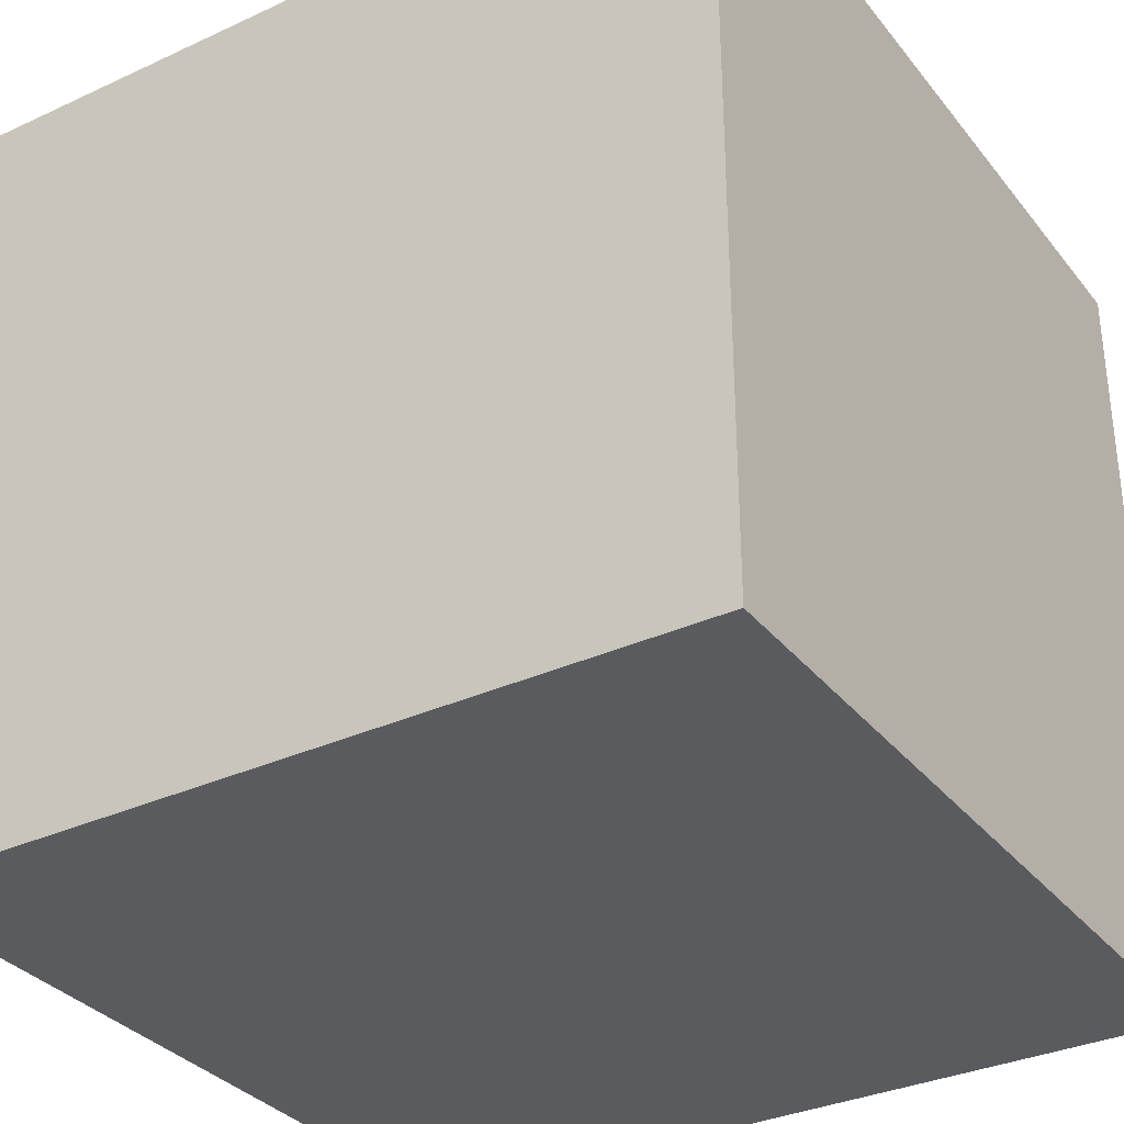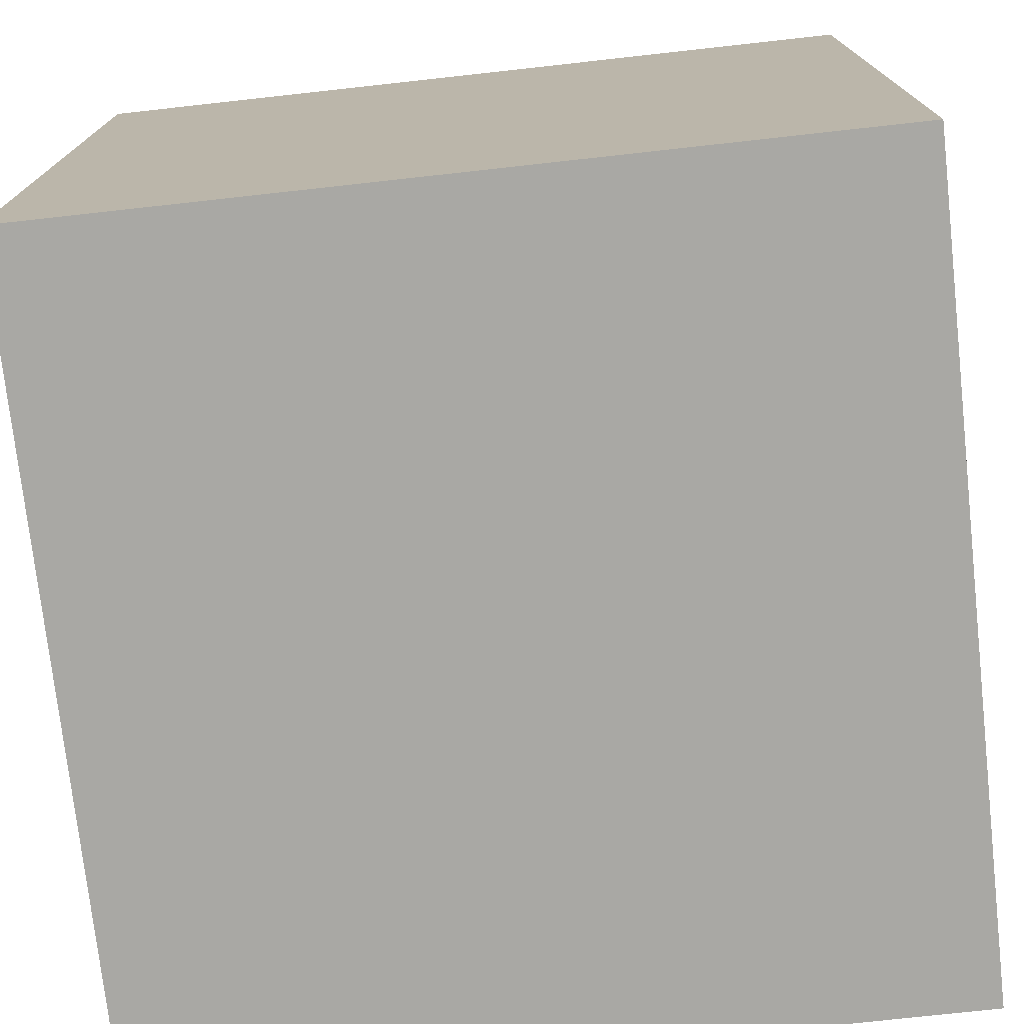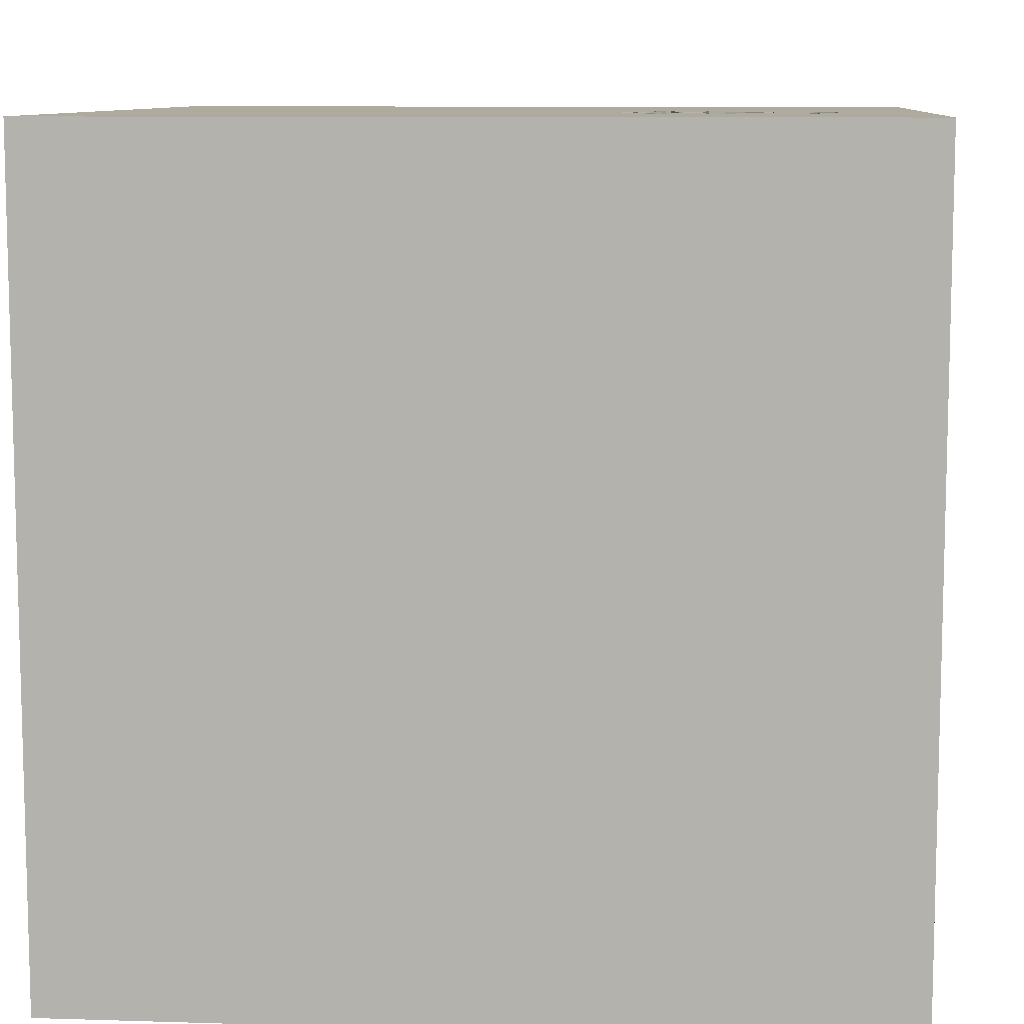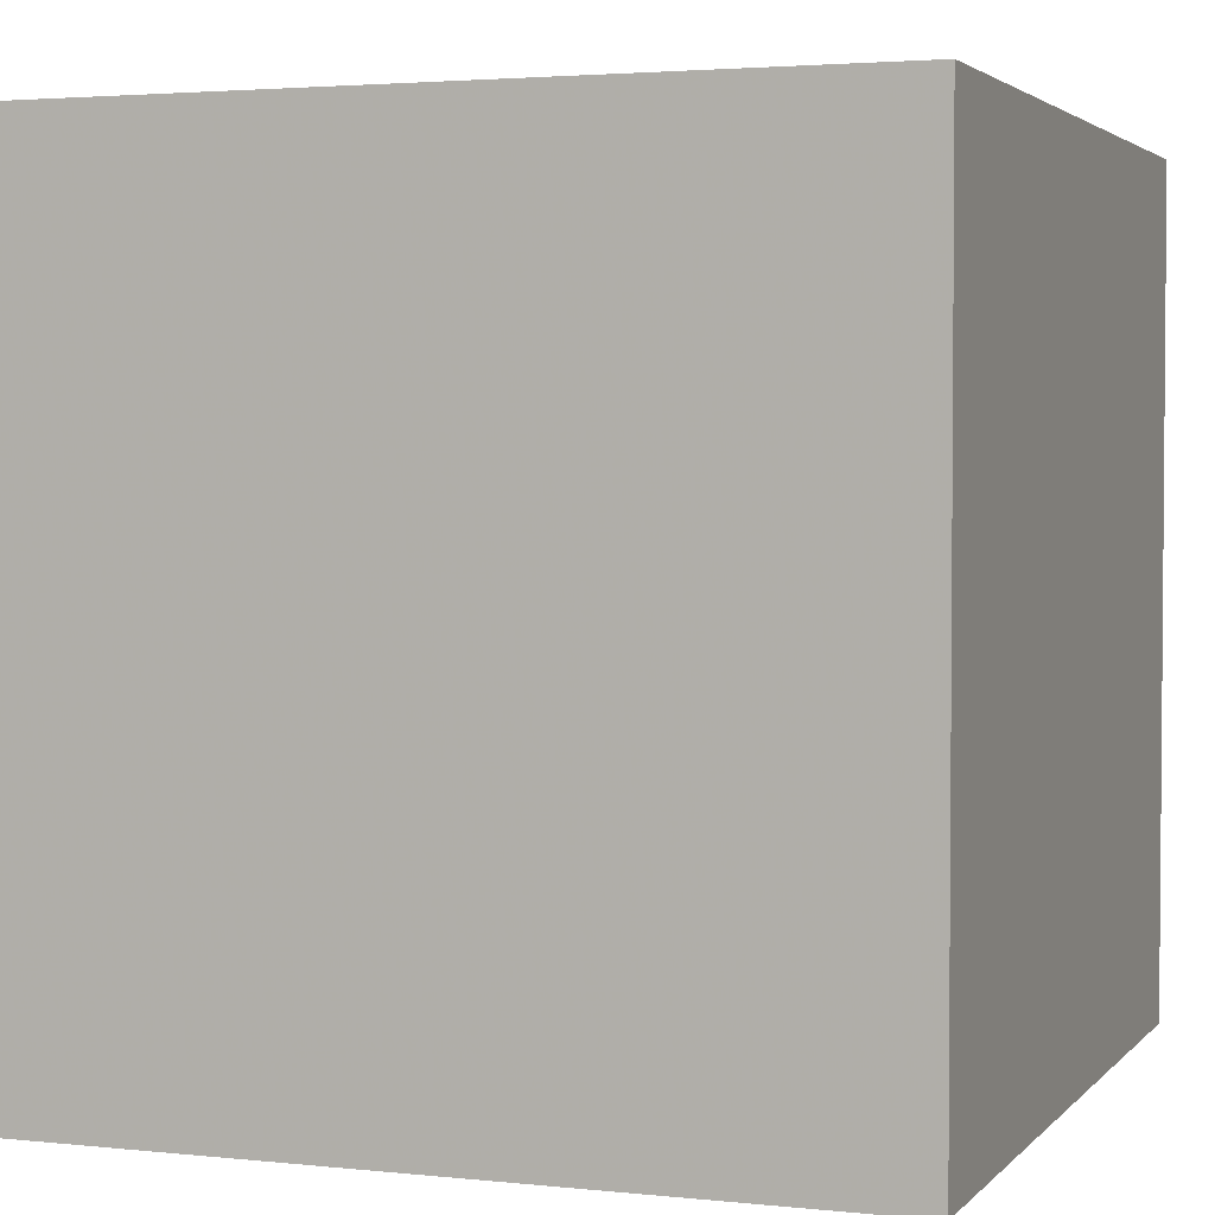
<metadata>
{"format":"obj","ext":"obj","renderer":"f3d","projection":"perspective","resolution":1024,"background":"white","views":[{"elev":-33.3,"azim":32.3,"up":"+Y"},{"elev":-74.9,"azim":96.3,"up":"+Y"},{"elev":9.3,"azim":94.7,"up":"+Y"},{"elev":2.9,"azim":20.3,"up":"+Y"}]}
</metadata>
<code>
o octopus_111
v -0.01517 1.5 -0.5126
v -0.01516 1.4 -0.5126
v 0.3035 1.5 -1.02
v 0.03921 1.5 -0.7275
v 0.577 1.5 -1.131
v 0.577 1.4 -1.131
v 0.5227 1.4 -0.5139
v 0.6949 1.5 -0.5983
v 0.6522 1.5 -0.7446
v 0.03821 1.5 -0.8328
v 0.03821 1.4 -0.8328
v 0.1238 1.5 -0.5327
v 0.1238 1.4 -0.5327
v 0.5227 1.5 -0.5139
v -0.05345 1.5 -0.5199
v 0.5133 1.5 -1.112
v 0.4203 1.5 -0.9944
v 0.3863 1.5 -0.4205
v -0.6299 1.5 -0.734
v -0.008359 1.5 -0.5879
v 0.5133 1.4 -1.112
v 0.8007 1.5 -0.9416
v 0.6439 1.5 -0.8198
v 0.0713 1.5 -0.5172
v 0.5964 1.5 -1.075
v 0.5964 1.4 -1.075
v 0.2432 1.5 -0.2367
v 0.2432 1.4 -0.2367
v 0.4957 1.5 -0.9801
v 0.4957 1.4 -0.9801
v 0.03423 1.5 -0.8692
v 0.6149 1.5 -0.3117
v 0.6149 1.4 -0.3117
v 0.6205 1.5 -0.5149
v 0.6205 1.4 -0.5149
v 0.7148 1.5 -0.8769
v 0.3079 1.5 -0.9557
v 0.03921 1.4 -0.7275
v 0.07965 -0.1957 -1.5
v 0.3646 0.4948 1.5
v 0.4167 -0 1.5
v 1.5 1.5 1.5
v 0.1823 -0.4818 1.5
v 0.07812 -1.5 -0.625
v 1.5 -1.5 1.5
v 0.4948 -1.5 -0.01302
v 0.1432 -1.5 1.016
v 0.3147 1.5 -0.166
v 0.3417 1.5 -0.1624
v 0.1302 1.5 -1.5
v 0.3395 1.5 -1.193
v 0.3167 1.5 -0.4699
v 0.3126 1.5 -1.048
v 0.3058 1.5 -1.174
v 0.2952 1.5 -0.3049
v 0.6188 1.5 -0.3005
v 0.6188 1.4 -0.3005
v 0.8217 1.5 -0.7124
v 0.8217 1.4 -0.7124
v 0.5395 1.5 -0.326
v 0.5395 1.4 -0.326
v -0.0762 1.5 -0.6023
v -0.0762 1.4 -0.6023
v 0.7706 1.5 -0.9489
v 0.7706 1.4 -0.9489
v 0.385 1.5 -1.148
v 0.385 1.4 -1.148
v 0.2404 1.5 -0.925
v 0.2404 1.4 -0.925
v 0.02604 -1.094 1.5
v -0.1562 0.4427 1.5
v -0.2604 -0.1562 1.5
v -0.1823 1.068 1.5
v -0.1302 -1.5 0.2865
v -0.04525 1.5 -0.9073
v 0.1628 1.5 0.6266
v -0.1178 1.5 -0.6282
v 0 1.5 -1.25
v -0.09053 1.5 -0.5269
v 0.2757 1.5 -0.3837
v 0.4152 1.5 -0.3437
v 0.4152 1.4 -0.3437
v 0.08377 1.5 -0.7881
v 0.2899 1.5 -0.4741
v 0.2899 1.4 -0.4741
v 0.02997 1.5 -0.908
v 0.02997 1.4 -0.908
v 0.3058 1.4 -1.174
v 0.6063 1.5 -0.8194
v 0.7546 1.5 -0.9362
v 0.4597 1.5 -0.4118
v 0.3771 1.5 -1.186
v 1.198 -0 1.5
v 1.5 -1.5 -1.5
v 1.094 1.5 -0.2865
v 0.9635 1.5 -1.198
v 0.5103 1.5 -1.025
v 0.5103 1.4 -1.025
v 0.7754 1.5 -0.8323
v 0.7754 1.4 -0.8323
v -0.01595 1.5 -0.9903
v -0.01595 1.4 -0.9903
v 0.1222 1.5 -0.7057
v 0.1222 1.4 -0.7057
v 0.1341 1.5 -0.6344
v 0.1341 1.4 -0.6344
v 0.05182 1.5 -0.5885
v 0.05182 1.4 -0.5885
v 0.7148 1.4 -0.8769
v 0.3771 1.4 -1.186
v 0.8007 1.4 -0.9416
v 0.3079 1.4 -0.9557
v 0.8487 1.5 -0.6412
v -0.129 1.5 -0.6206
v 0.6075 1.5 -1.094
v 0.5074 1.4 -0.9313
v 0.2105 1.5 -0.5147
v 0.2105 1.4 -0.5147
v 0.03291 1.5 -0.9945
v 0.03291 1.4 -0.9945
v 0.3298 1.5 -0.2338
v 0.2215 1.5 -0.311
v 0.5757 1.5 -0.8718
v -0.625 0.3906 1.5
v -1.5 -1.5 1.5
v -0.5599 -1.5 -0.1823
v 0.737 1.5 -0.9222
v 0.737 1.4 -0.9222
v -1.5 -1.5 -1.5
v -1.5 0.4688 0.2083
v -1.5 1.5 1.5
v -1.5 1.5 -1.5
v -1.5 -0 0.4687
v -1.5 0 -0.4687
v -1.5 1.25 -0.1562
v -1.5 -0.5208 0.4427
v -1.5 -0.3385 -0
v -1.5 0.8333 -0.1562
v 0.2283 1.5 -1.019
v 0.2283 1.4 -1.019
v -0.04525 1.4 -0.9073
v 0.2005 1.5 -0.383
v 0.6522 1.4 -0.7446
v 0.684 1.5 -0.7581
v 0.7158 1.5 -0.7716
v 0.7158 1.4 -0.7716
v 0.5757 1.4 -0.8718
v 0.6063 1.4 -0.8194
v 0.04824 1.5 -0.9646
v -0.03085 1.5 -0.9751
v -0.03085 1.4 -0.9751
v 0.2752 1.5 -0.4364
v 0.2752 1.4 -0.4364
v 0.6191 1.5 -0.6653
v 0.6191 1.4 -0.6653
v 0.544 1.5 -0.2471
v 0.5212 1.5 -0.2545
v 0.5074 1.5 -0.9313
v 0.4203 1.4 -0.9944
v 0.6007 1.5 -0.6162
v 0.6007 1.4 -0.6162
v 0.1734 1.5 -0.8567
v 0.289 1.5 -0.1694
v 0.289 1.4 -0.1694
v 0.2538 1.5 -1.106
v 0.2538 1.4 -1.106
v 0.3923 1.5 -0.3811
v 0.6348 1.5 -0.5902
v 0.6348 1.4 -0.5902
v 0.707 1.5 -0.5195
v 0.457 1.5 -0.3027
v 0.5525 1.5 -0.5443
v 0.5525 1.4 -0.5443
v 0.0713 1.4 -0.5172
v 0.3417 1.4 -0.1624
v 1.5 0.1782 -0.3564
v 1.5 1.5 -0.1302
v -0.04021 1.5 -0.5946
v 0.3923 1.4 -0.3811
v 0.6296 1.5 -0.7444
v -1.198 0.1823 1.5
v -1.146 -1.5 0.1823
v -0.03293 1.5 -0.7983
v 0.04058 1.5 -0.9795
v 0.2828 1.5 -1.144
v 0.08377 1.4 -0.7881
v 0.2005 1.4 -0.383
v 0.544 1.4 -0.2471
v 0.6075 1.4 -1.094
v 0.8487 1.4 -0.6412
v 0.3803 1.5 -0.4599
v 0.3803 1.4 -0.4599
v 0.1268 1.5 -0.6193
v 0.1268 1.4 -0.6193
v 0.4988 1.5 -0.2617
v 0.1612 1.5 -0.5556
v 0.1612 1.4 -0.5556
v 0.3395 1.4 -1.193
v 0.447 1.5 -0.3125
v 0.4597 1.4 -0.4118
v 1.5 1.5 -1.5
v 0.7336 1.5 -0.535
v 0.7283 1.5 -0.9044
v 0.4423 1.5 -1.062
v 0.4423 1.4 -1.062
v 0.6296 1.4 -0.7444
v 0.08309 1.5 -0.716
v 0.1734 1.4 -0.8567
v 0.3035 1.4 -1.02
v -0.03293 1.4 -0.7983
v -0.1402 1.5 -0.613
v -0.1402 1.4 -0.613
v -0.09053 1.4 -0.5269
v 0.5964 1.5 -0.2777
v 0.1402 1.5 -0.7849
v 0.1402 1.4 -0.7849
v 0.4988 1.4 -0.2617
v 0.3298 1.4 -0.2338
v 0.04824 1.4 -0.9646
v 0.3218 1.5 -1.076
v 0.3218 1.4 -1.076
v 0.6439 1.4 -0.8198
v -0.0234 1.5 -0.9827
v 0.2952 1.4 -0.3049
v 0.4554 1.5 -0.4757
v 0.4554 1.4 -0.4757
v 0.5544 1.5 -1.139
v 0.5544 1.4 -1.139
v -0.1178 1.4 -0.6282
v 0.2409 1.5 -1.062
v 0.707 1.4 -0.5195
v 0.09741 1.5 -0.5249
v 0.3677 1.5 -0.1965
v 0.3677 1.4 -0.1965
v 0.7593 1.5 -0.55
v -0.1511 1.5 -0.564
v 0.8198 1.5 -0.9155
v 0.8198 1.4 -0.9155
v 0.6701 1.5 -0.8313
v -0.008359 1.4 -0.5879
v 0.6949 1.4 -0.5983
v 0.2757 1.4 -0.3837
v 0.8522 1.5 -0.6751
v 0.4244 1.5 -0.9606
v 0.4244 1.4 -0.9606
v 0.6701 1.4 -0.8313
v 0.7593 1.4 -0.55
v 0.5964 1.4 -0.2777
v 0.8522 1.4 -0.6751
v 0.487 1.5 -1.108
v 0.487 1.4 -1.108
v -0.1511 1.4 -0.564
f 129 182 125
f 45 70 125
f 125 181 131
f 125 47 45
f 136 129 125
f 125 133 136
f 136 137 129
f 70 43 125
f 125 124 181
f 131 133 125
f 182 126 125
f 129 126 182
f 125 74 47
f 43 72 125
f 72 124 125
f 126 74 125
f 133 137 136
f 45 43 70
f 124 131 181
f 74 45 47
f 131 130 133
f 43 41 72
f 72 71 124
f 130 137 133
f 137 134 129
f 46 45 74
f 126 44 74
f 41 71 72
f 44 46 74
f 71 73 124
f 130 134 137
f 45 41 43
f 73 131 124
f 131 138 130
f 130 132 134
f 129 44 126
f 41 40 71
f 44 94 46
f 134 132 129
f 45 93 41
f 138 132 130
f 131 135 138
f 41 42 40
f 71 42 73
f 76 19 131
f 129 94 44
f 46 94 45
f 93 42 41
f 40 42 71
f 73 42 131
f 76 131 42
f 19 132 131
f 132 135 131
f 39 129 132
f 135 132 138
f 176 45 94
f 45 42 93
f 122 76 27
f 76 49 48
f 76 48 163
f 76 163 27
f 232 76 122
f 171 199 55
f 171 55 121
f 49 195 171
f 171 121 233
f 171 233 49
f 232 122 142
f 232 142 117
f 76 232 24
f 15 79 76
f 76 24 1
f 1 15 76
f 79 19 76
f 176 42 45
f 49 156 157
f 49 157 195
f 55 199 81
f 81 167 55
f 117 196 12
f 12 232 117
f 19 79 236
f 114 77 19
f 19 236 211
f 211 114 19
f 39 94 129
f 95 32 56
f 214 156 95
f 95 56 214
f 55 167 18
f 18 191 52
f 55 18 52
f 4 77 62
f 62 178 207
f 62 207 4
f 95 156 49
f 95 202 60
f 60 32 95
f 55 52 84
f 84 152 80
f 55 84 80
f 77 4 183
f 103 207 178
f 20 107 193
f 103 178 20
f 20 193 103
f 75 19 77
f 60 202 170
f 60 170 34
f 34 14 60
f 75 77 183
f 105 103 193
f 95 243 113
f 235 202 95
f 113 235 95
f 172 14 34
f 91 60 14
f 78 75 150
f 184 149 78
f 78 150 223
f 119 184 78
f 78 223 101
f 101 119 78
f 201 243 95
f 14 225 91
f 78 149 230
f 165 185 78
f 78 230 165
f 149 86 31
f 78 19 75
f 95 49 76
f 201 58 243
f 8 58 160
f 160 168 8
f 54 51 78
f 78 185 54
f 149 68 139
f 139 230 149
f 83 149 31
f 31 10 83
f 145 58 201
f 99 145 201
f 201 22 237
f 201 237 99
f 58 180 154
f 154 160 58
f 83 215 162
f 162 68 149
f 149 83 162
f 96 127 90
f 22 201 96
f 96 90 64
f 96 64 22
f 9 180 58
f 58 145 144
f 58 144 9
f 50 51 92
f 50 78 51
f 50 19 78
f 50 201 39
f 177 95 76
f 177 201 95
f 37 66 220
f 220 53 37
f 201 50 92
f 50 132 19
f 50 39 132
f 201 177 176
f 177 42 176
f 177 76 42
f 96 158 127
f 203 127 89
f 203 89 23
f 239 36 203
f 23 239 203
f 92 66 96
f 37 244 17
f 250 16 66
f 250 66 37
f 37 17 204
f 37 204 250
f 53 3 37
f 201 94 39
f 201 176 94
f 97 158 96
f 66 16 227
f 25 97 96
f 96 66 227
f 96 227 5
f 96 5 115
f 96 115 25
f 123 89 127
f 127 158 123
f 201 92 96
f 158 97 29
f 175 234 218
f 49 233 234
f 234 175 49
f 218 164 175
f 218 234 121
f 233 121 234
f 218 28 164
f 48 49 175
f 175 164 48
f 218 224 28
f 27 163 164
f 164 28 27
f 164 163 48
f 224 218 121
f 121 55 224
f 187 28 224
f 28 187 122
f 122 27 28
f 224 242 187
f 55 80 242
f 242 224 55
f 187 142 122
f 187 242 153
f 187 118 142
f 153 118 187
f 80 152 153
f 153 242 80
f 117 142 118
f 153 85 118
f 152 84 153
f 118 197 117
f 85 153 84
f 106 118 85
f 196 117 197
f 106 197 118
f 85 84 52
f 216 106 85
f 12 196 197
f 197 13 12
f 197 106 194
f 52 191 192
f 192 85 52
f 106 216 104
f 173 216 85
f 197 194 13
f 105 193 194
f 194 106 105
f 226 85 192
f 191 18 192
f 106 104 105
f 186 104 216
f 216 173 161
f 85 226 173
f 13 174 232
f 232 12 13
f 13 194 108
f 192 200 226
f 179 192 18
f 18 167 179
f 103 105 104
f 38 104 186
f 186 216 83
f 208 216 161
f 173 169 161
f 7 173 226
f 24 232 174
f 174 13 108
f 193 107 108
f 108 194 193
f 192 179 200
f 226 200 91
f 91 225 226
f 167 81 179
f 104 38 207
f 207 103 104
f 11 38 186
f 215 83 216
f 83 10 186
f 162 215 216
f 216 208 162
f 208 161 245
f 169 173 35
f 161 169 160
f 173 7 172
f 7 226 14
f 1 24 174
f 174 2 1
f 174 108 2
f 107 20 108
f 200 179 82
f 225 14 226
f 82 179 81
f 4 207 38
f 38 11 210
f 11 186 10
f 208 245 112
f 161 148 245
f 231 169 35
f 35 173 34
f 168 160 169
f 160 154 161
f 14 172 7
f 172 34 173
f 108 240 2
f 240 108 20
f 61 200 82
f 60 91 200
f 200 61 60
f 82 81 199
f 199 171 82
f 38 210 4
f 11 141 210
f 11 10 31
f 208 69 162
f 112 69 208
f 112 245 37
f 161 155 148
f 245 148 116
f 241 169 231
f 231 35 170
f 34 170 35
f 169 241 168
f 155 161 154
f 15 1 2
f 2 213 15
f 213 2 240
f 240 20 178
f 61 82 217
f 217 82 171
f 171 195 217
f 183 4 210
f 11 87 141
f 210 141 183
f 31 86 87
f 87 11 31
f 68 162 69
f 112 140 69
f 244 37 245
f 37 3 112
f 148 155 206
f 30 245 116
f 148 147 116
f 247 241 231
f 202 231 170
f 8 168 241
f 154 180 155
f 213 79 15
f 240 63 213
f 178 62 63
f 63 240 178
f 217 188 61
f 61 33 60
f 217 195 157
f 141 87 151
f 75 183 141
f 86 149 87
f 69 140 139
f 139 68 69
f 112 209 140
f 17 244 245
f 245 159 17
f 209 112 3
f 148 206 222
f 206 155 180
f 159 245 30
f 30 116 29
f 147 148 123
f 116 147 123
f 123 158 116
f 241 247 190
f 247 231 202
f 202 235 247
f 241 59 8
f 213 252 236
f 236 79 213
f 63 252 213
f 157 156 188
f 188 217 157
f 188 248 61
f 32 60 33
f 33 61 248
f 141 151 75
f 151 87 219
f 219 87 149
f 209 166 140
f 209 3 53
f 148 222 23
f 23 89 148
f 222 206 143
f 180 9 206
f 98 159 30
f 158 29 116
f 29 97 30
f 89 123 148
f 241 190 59
f 190 247 113
f 235 113 247
f 58 8 59
f 63 212 252
f 229 63 62
f 62 77 229
f 156 214 188
f 248 188 214
f 33 57 32
f 248 57 33
f 150 75 151
f 219 102 151
f 149 184 219
f 230 139 140
f 140 166 230
f 221 166 209
f 159 205 17
f 53 220 221
f 221 209 53
f 146 222 143
f 143 206 9
f 159 98 205
f 98 30 97
f 190 249 59
f 59 249 58
f 211 236 252
f 252 212 211
f 63 229 212
f 77 114 229
f 56 32 57
f 214 56 57
f 57 248 214
f 223 150 151
f 151 102 223
f 219 120 102
f 184 119 120
f 120 219 184
f 166 165 230
f 88 166 221
f 204 17 205
f 239 23 222
f 222 246 239
f 146 246 222
f 144 145 146
f 146 143 144
f 9 144 143
f 98 251 205
f 97 25 98
f 113 243 249
f 249 190 113
f 243 58 249
f 114 211 212
f 212 229 114
f 101 223 102
f 102 120 101
f 119 101 120
f 185 165 166
f 166 88 185
f 88 221 67
f 205 251 204
f 67 221 220
f 220 66 67
f 109 246 146
f 145 99 146
f 98 21 251
f 26 98 25
f 88 54 185
f 88 67 198
f 250 204 251
f 66 92 67
f 36 239 246
f 246 109 36
f 146 100 109
f 100 146 99
f 21 98 26
f 16 250 251
f 251 21 16
f 88 198 54
f 67 110 198
f 110 67 92
f 128 109 100
f 6 21 26
f 25 115 189
f 189 26 25
f 51 54 198
f 198 110 51
f 92 51 110
f 203 36 109
f 109 128 203
f 128 100 238
f 99 237 238
f 238 100 99
f 21 6 228
f 26 189 6
f 21 228 16
f 128 127 203
f 238 111 128
f 237 22 238
f 5 227 228
f 228 6 5
f 115 5 6
f 6 189 115
f 227 16 228
f 90 127 128
f 128 65 90
f 111 238 22
f 128 111 65
f 65 64 90
f 22 64 111
f 65 111 64

</code>
